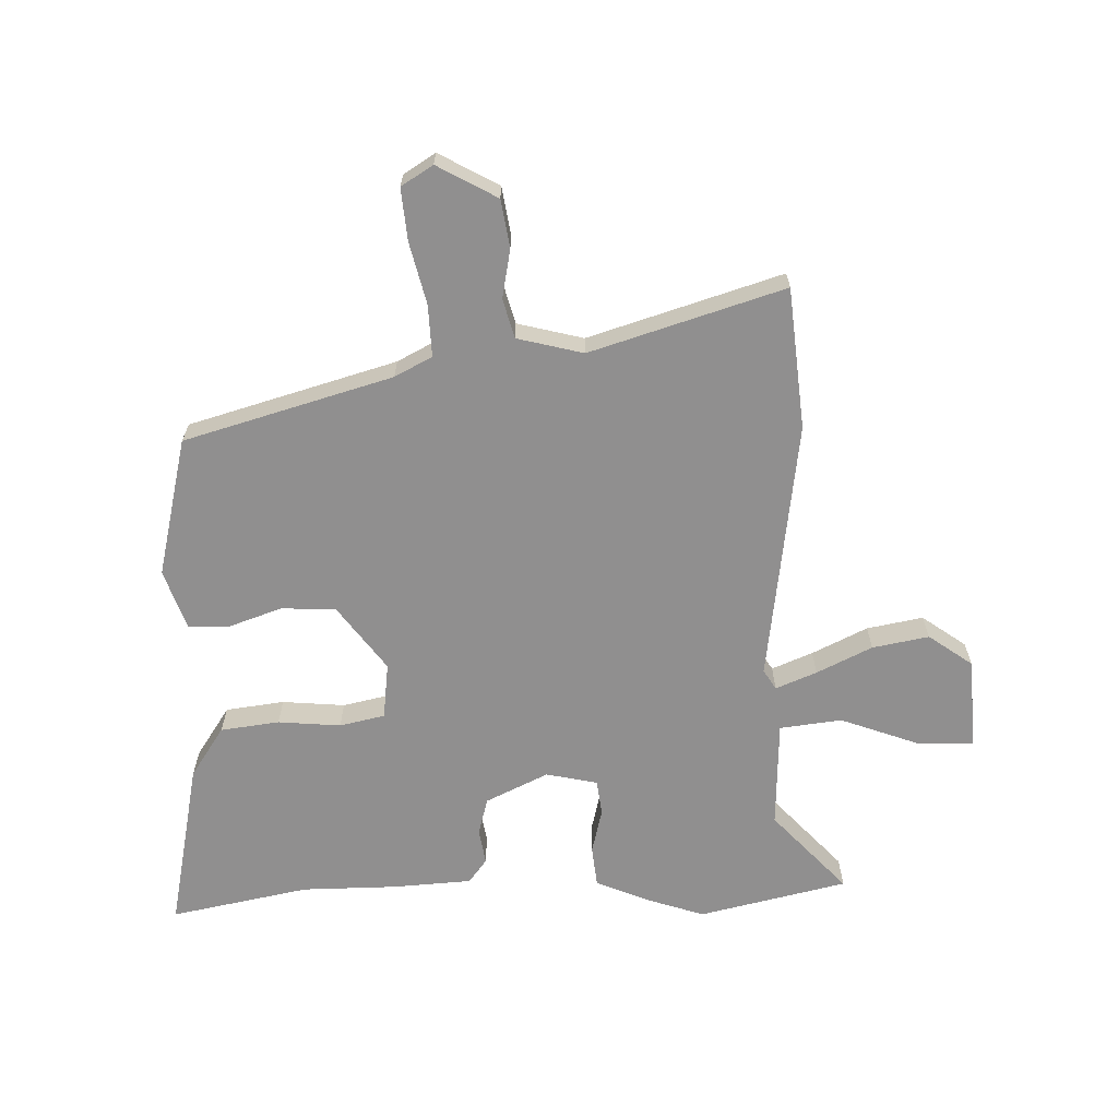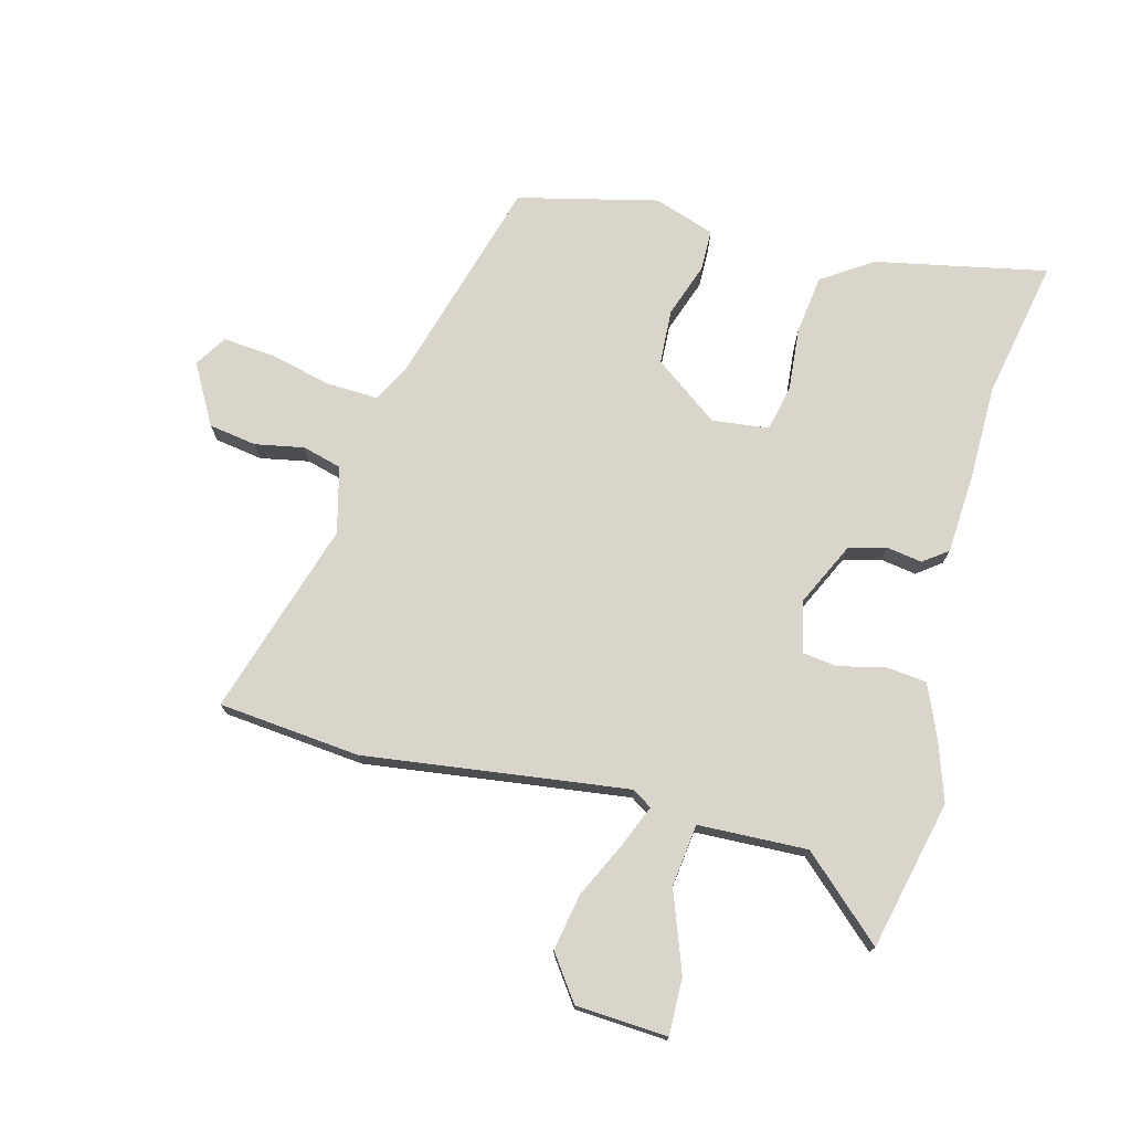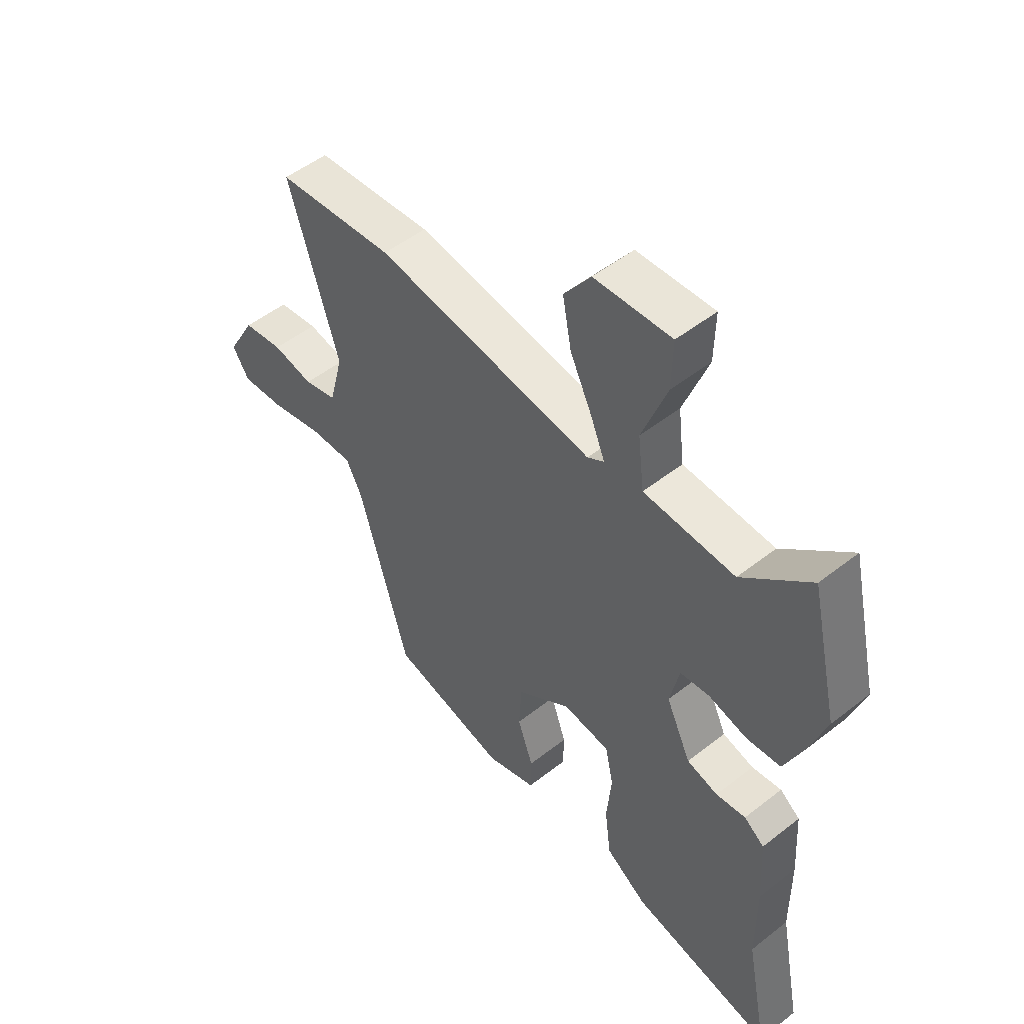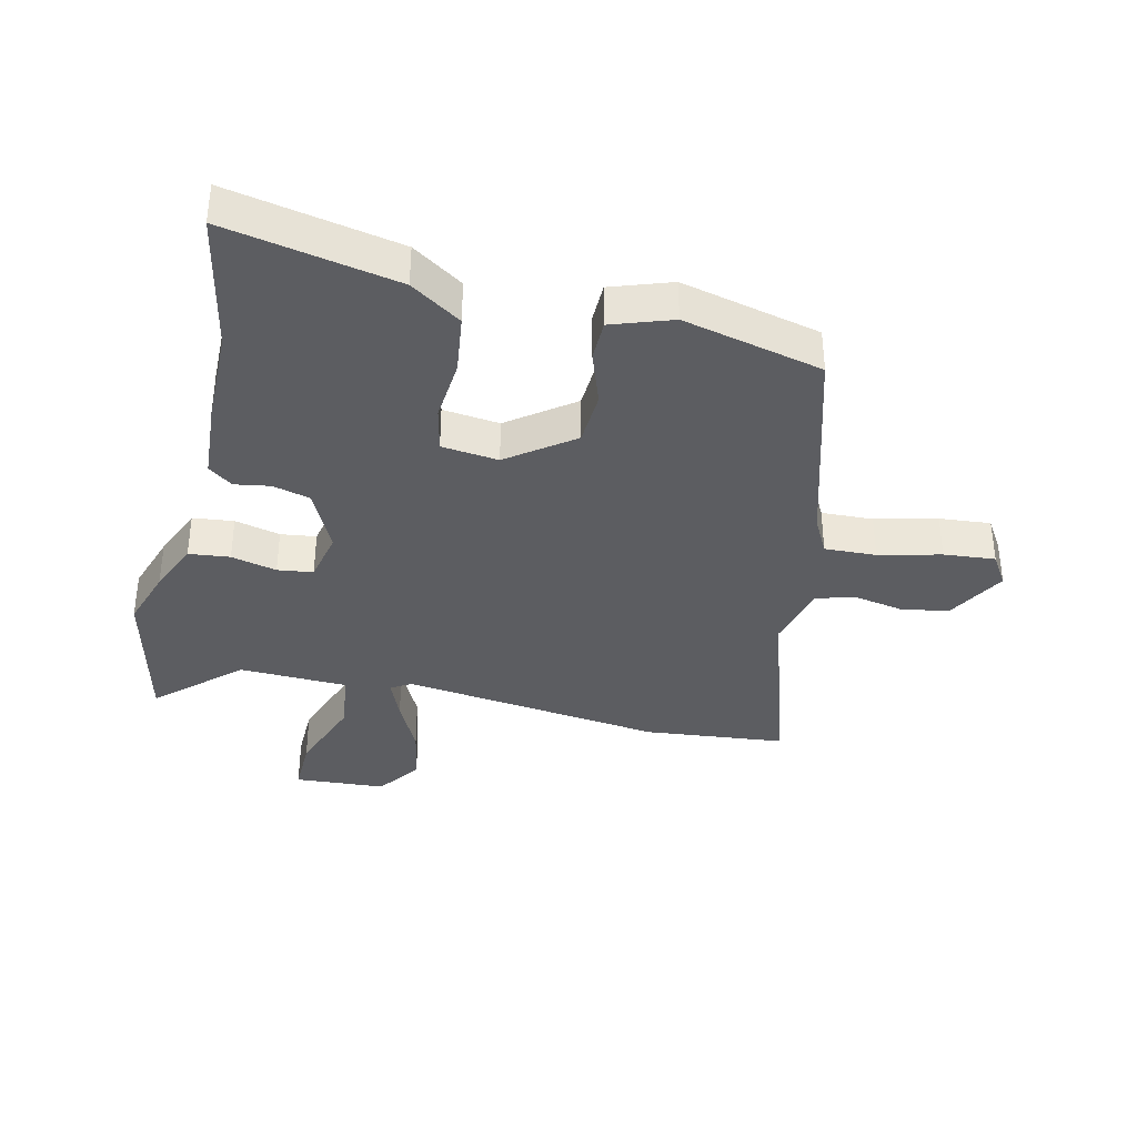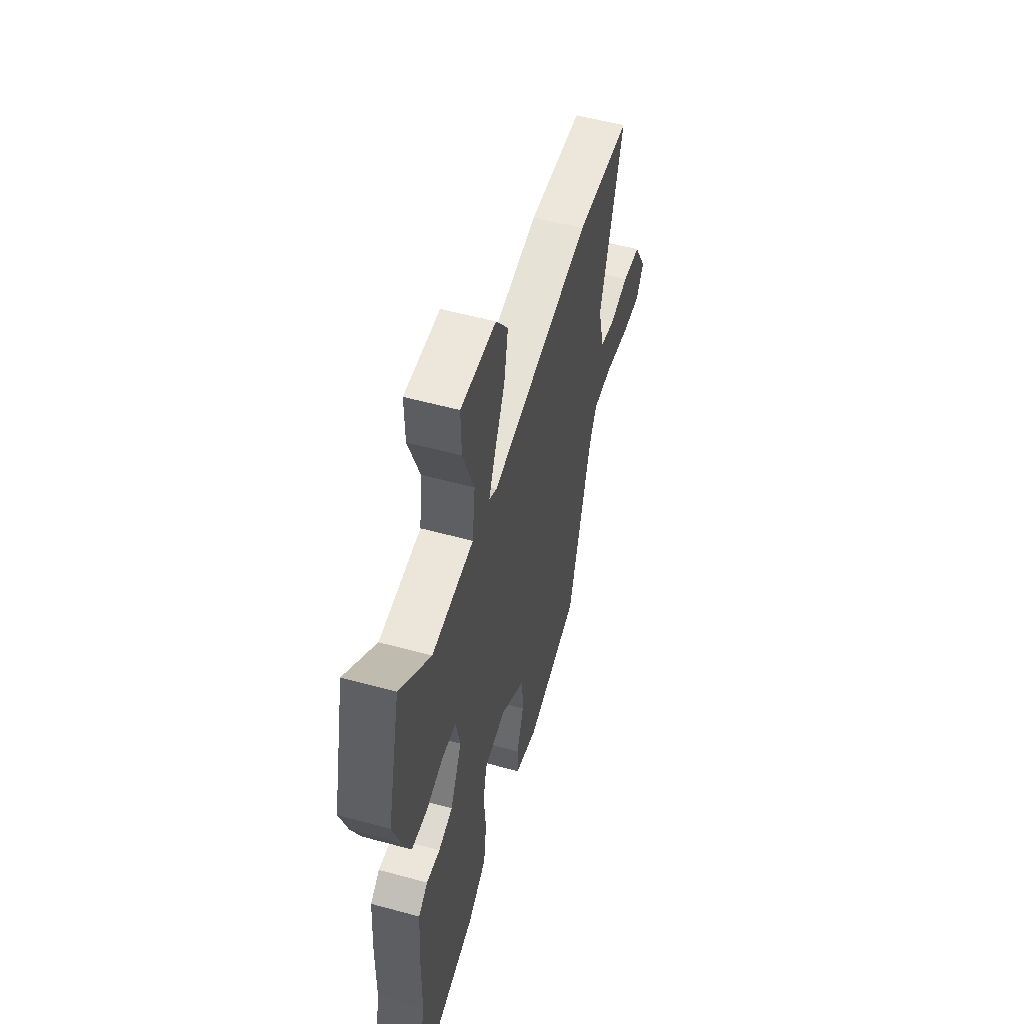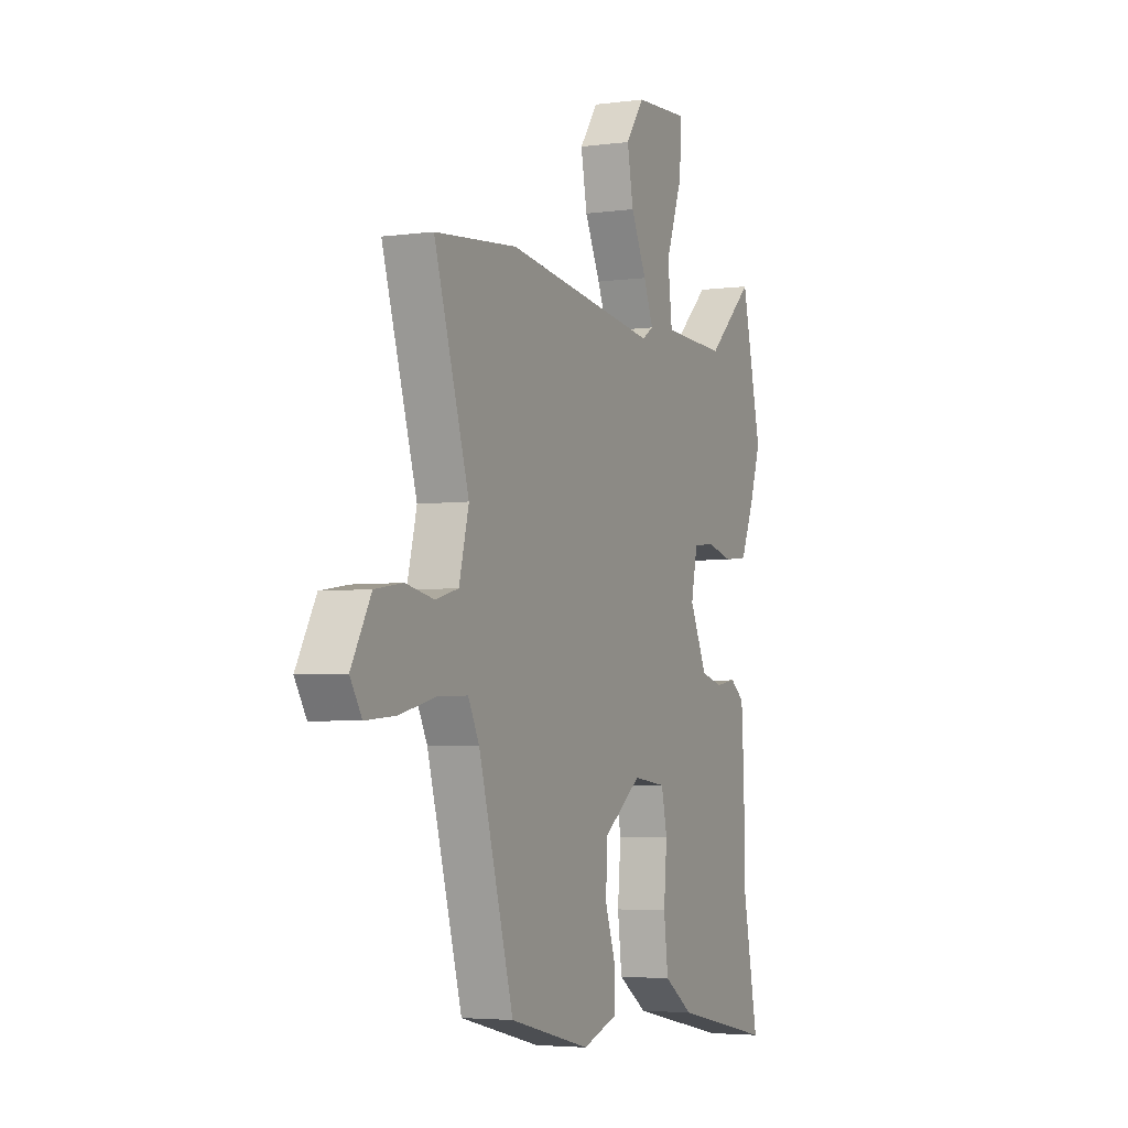
<metadata>
{"format":"obj","ext":"obj","renderer":"f3d","projection":"perspective","resolution":1024,"background":"white","views":[{"elev":-65.4,"azim":-88.4,"up":"+Y"},{"elev":74.2,"azim":14.8,"up":"+Y"},{"elev":51.3,"azim":49.5,"up":"+Z"},{"elev":-36.5,"azim":167.1,"up":"+Y"},{"elev":54.6,"azim":106.2,"up":"+Z"},{"elev":-4.2,"azim":-66.0,"up":"+Z"}]}
</metadata>
<code>
v -0.581 0.07 0.492
v -0.354 0.07 0.514
v 0.068 0.07 0.458
v 0.1 0.07 0.478
v 0.073 0.07 0.544
v 0.03 0.07 0.633
v 0.013 0.07 0.724
v 0.064 0.07 0.795
v 0.211 0.07 0.804
v 0.209 0.07 0.713
v 0.162 0.07 0.586
v 0.174 0.07 0.486
v 0.349 0.07 0.479
v 0.478 0.07 0.597
v 0.533 0.07 0.358
v 0.501 0.07 0.263
v 0.465 0.07 0.179
v 0.399 0.07 0.172
v 0.326 0.07 0.19
v 0.269 0.07 0.183
v 0.251 0.07 0.1
v 0.299 0.07 -0.001
v 0.359 0.07 -0.017
v 0.416 0.07 -0.008
v 0.455 0.07 -0.037
v 0.463 0.07 -0.165
v 0.464 0.07 -0.318
v 0.508 0.07 -0.542
v 0.233 0.07 -0.486
v 0.152 0.07 -0.432
v 0.14 0.07 -0.337
v 0.149 0.07 -0.236
v 0.133 0.07 -0.163
v 0.042 0.07 -0.152
v -0.062 0.07 -0.228
v -0.067 0.07 -0.316
v -0.037 0.07 -0.402
v -0.038 0.07 -0.468
v -0.135 0.07 -0.501
v -0.359 0.07 -0.447
v -0.455 0.07 -0.112
v -0.486 0.07 -0.052
v -0.569 0.07 -0.055
v -0.669 0.07 -0.079
v -0.752 0.07 -0.086
v -0.784 0.07 -0.035
v -0.73 0.07 0.061
v -0.653 0.07 0.073
v -0.575 0.07 0.058
v -0.512 0.07 0.075
v -0.485 0.07 0.181
v -0.581 0 0.492
v -0.354 0 0.514
v 0.068 0 0.458
v 0.1 0 0.478
v 0.073 0 0.544
v 0.03 0 0.633
v 0.013 0 0.724
v 0.064 0 0.795
v 0.211 0 0.804
v 0.209 0 0.713
v 0.162 0 0.586
v 0.174 0 0.486
v 0.349 0 0.479
v 0.478 0 0.597
v 0.533 0 0.358
v 0.501 0 0.263
v 0.465 0 0.179
v 0.399 0 0.172
v 0.326 0 0.19
v 0.269 0 0.183
v 0.251 0 0.1
v 0.299 0 -0.001
v 0.359 0 -0.017
v 0.416 0 -0.008
v 0.455 0 -0.037
v 0.463 0 -0.165
v 0.464 0 -0.318
v 0.508 0 -0.542
v 0.233 0 -0.486
v 0.152 0 -0.432
v 0.14 0 -0.337
v 0.149 0 -0.236
v 0.133 0 -0.163
v 0.042 0 -0.152
v -0.062 0 -0.228
v -0.067 0 -0.316
v -0.037 0 -0.402
v -0.038 0 -0.468
v -0.135 0 -0.501
v -0.359 0 -0.447
v -0.455 0 -0.112
v -0.486 0 -0.052
v -0.569 0 -0.055
v -0.669 0 -0.079
v -0.752 0 -0.086
v -0.784 0 -0.035
v -0.73 0 0.061
v -0.653 0 0.073
v -0.575 0 0.058
v -0.512 0 0.075
v -0.485 0 0.181
f 46 47 48 49
f 46 49 50
f 43 44 45 46
f 42 43 46 50
f 41 42 50 51
f 39 40 41 51
f 36 37 38 39
f 35 36 39 51
f 29 30 31 32
f 27 28 29 32
f 27 32 33
f 26 27 33
f 23 24 25 26
f 22 23 26 33
f 21 22 33 34
f 16 17 18 19
f 16 19 20
f 13 14 15 16
f 12 13 16 20
f 8 9 10 11
f 8 11 12
f 5 6 7 8
f 4 5 8 12
f 3 4 12 20
f 21 34 35 51
f 3 20 21 51
f 1 2 3 51
f 100 99 98 97
f 101 100 97
f 97 96 95 94
f 101 97 94 93
f 102 101 93 92
f 102 92 91 90
f 90 89 88 87
f 102 90 87 86
f 83 82 81 80
f 83 80 79 78
f 84 83 78
f 84 78 77
f 77 76 75 74
f 84 77 74 73
f 85 84 73 72
f 70 69 68 67
f 71 70 67
f 67 66 65 64
f 71 67 64 63
f 62 61 60 59
f 63 62 59
f 59 58 57 56
f 63 59 56 55
f 71 63 55 54
f 102 86 85 72
f 102 72 71 54
f 102 54 53 52
f 1 52 53 2
f 2 53 54 3
f 3 54 55 4
f 4 55 56 5
f 5 56 57 6
f 6 57 58 7
f 7 58 59 8
f 8 59 60 9
f 9 60 61 10
f 10 61 62 11
f 11 62 63 12
f 12 63 64 13
f 13 64 65 14
f 14 65 66 15
f 15 66 67 16
f 16 67 68 17
f 17 68 69 18
f 18 69 70 19
f 19 70 71 20
f 20 71 72 21
f 21 72 73 22
f 22 73 74 23
f 23 74 75 24
f 24 75 76 25
f 25 76 77 26
f 26 77 78 27
f 27 78 79 28
f 28 79 80 29
f 29 80 81 30
f 30 81 82 31
f 31 82 83 32
f 32 83 84 33
f 33 84 85 34
f 34 85 86 35
f 35 86 87 36
f 36 87 88 37
f 37 88 89 38
f 38 89 90 39
f 39 90 91 40
f 40 91 92 41
f 41 92 93 42
f 42 93 94 43
f 43 94 95 44
f 44 95 96 45
f 45 96 97 46
f 46 97 98 47
f 47 98 99 48
f 48 99 100 49
f 49 100 101 50
f 50 101 102 51
f 51 102 52 1

</code>
